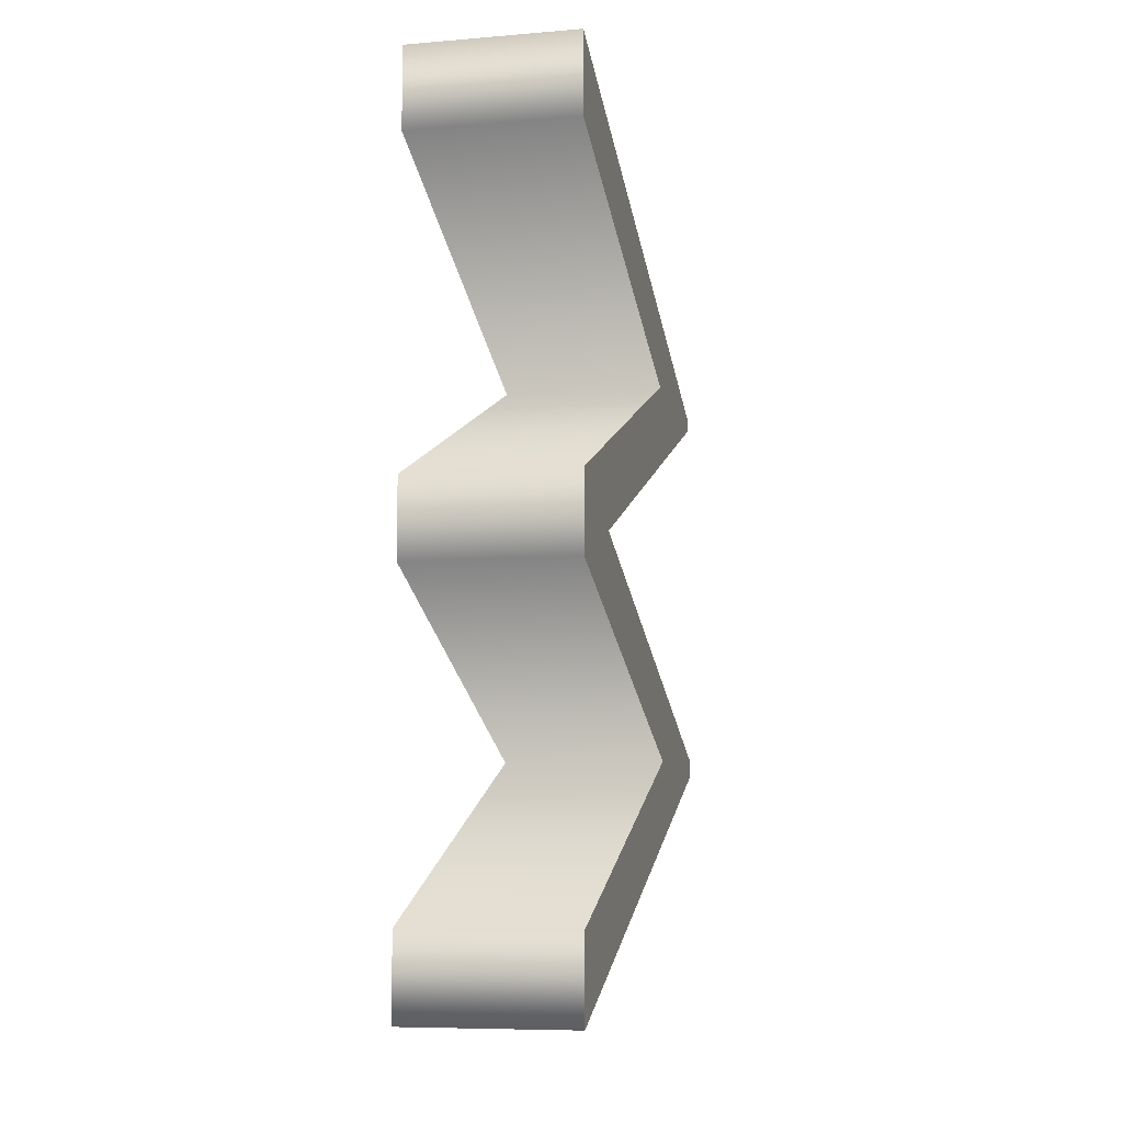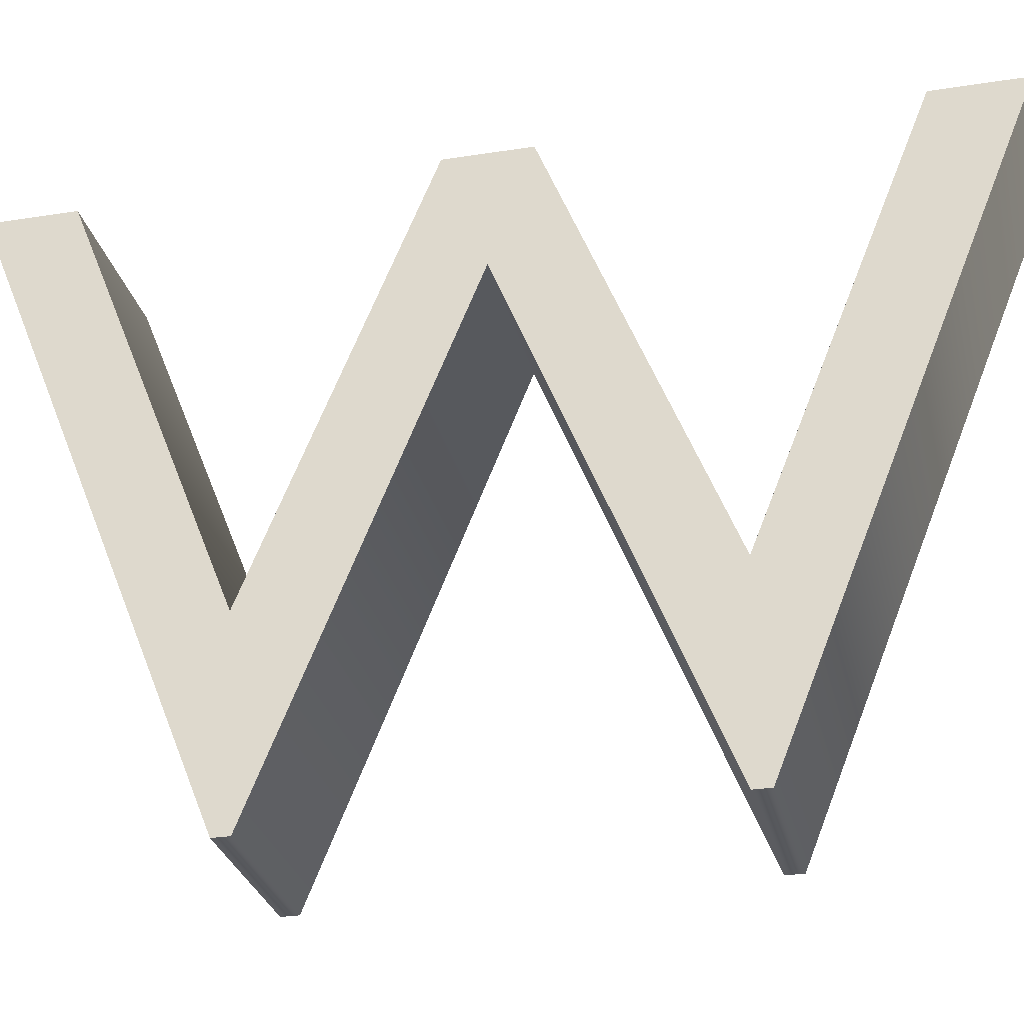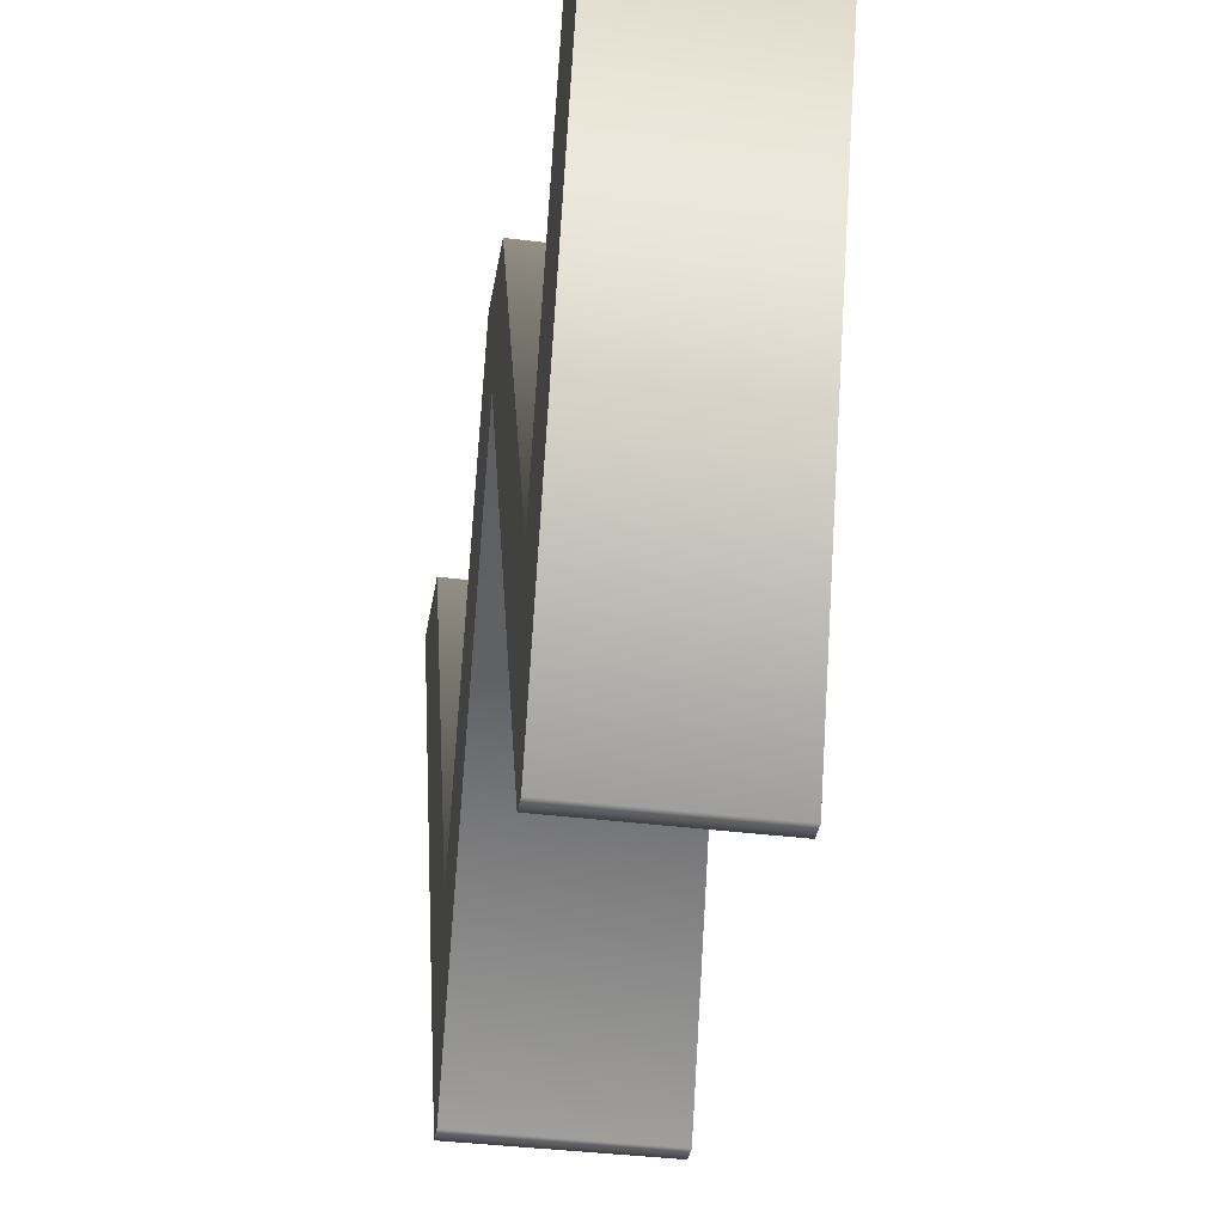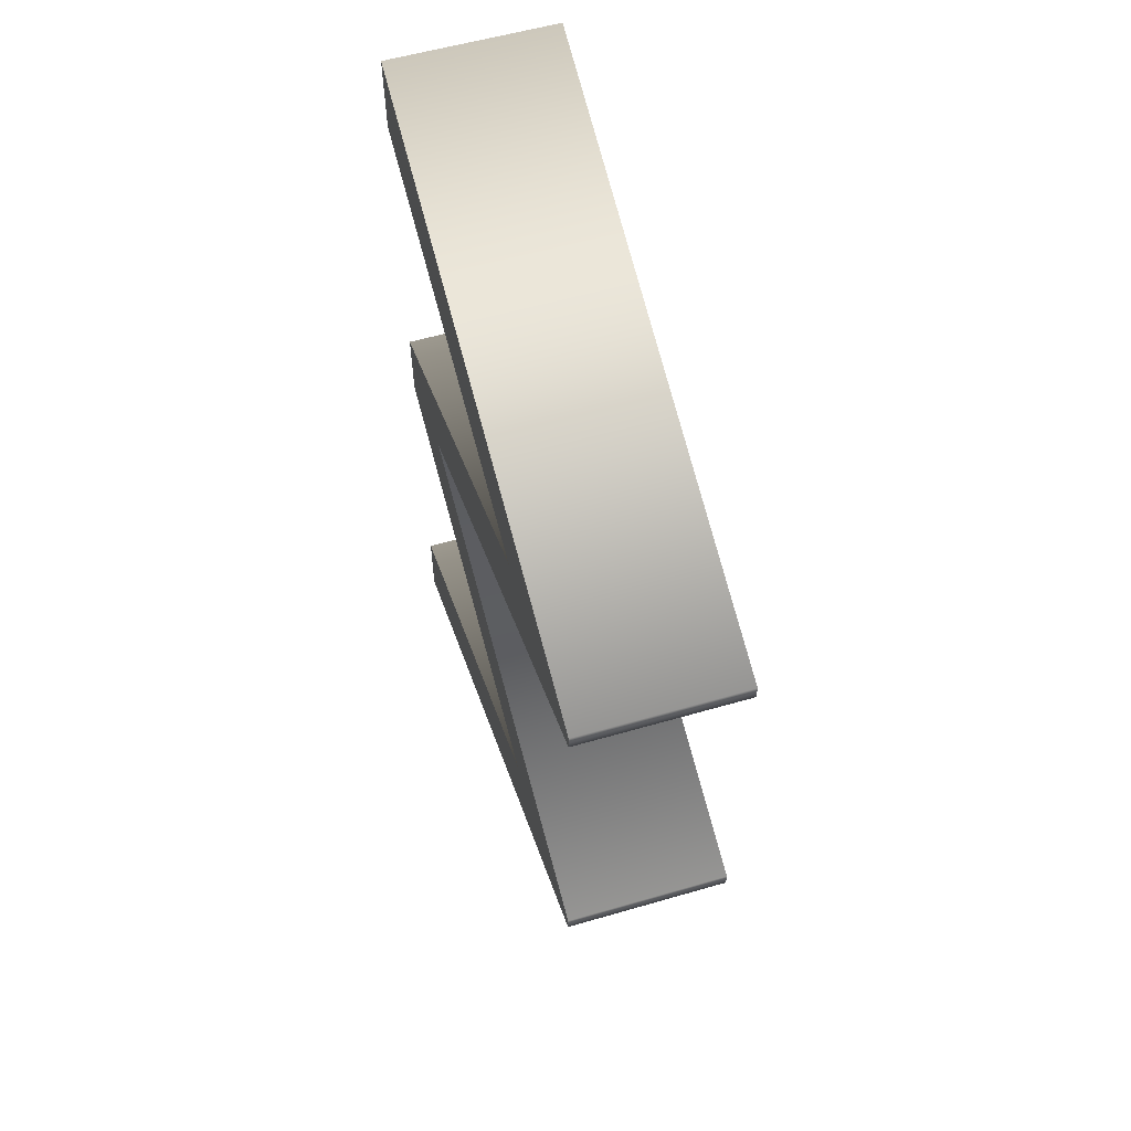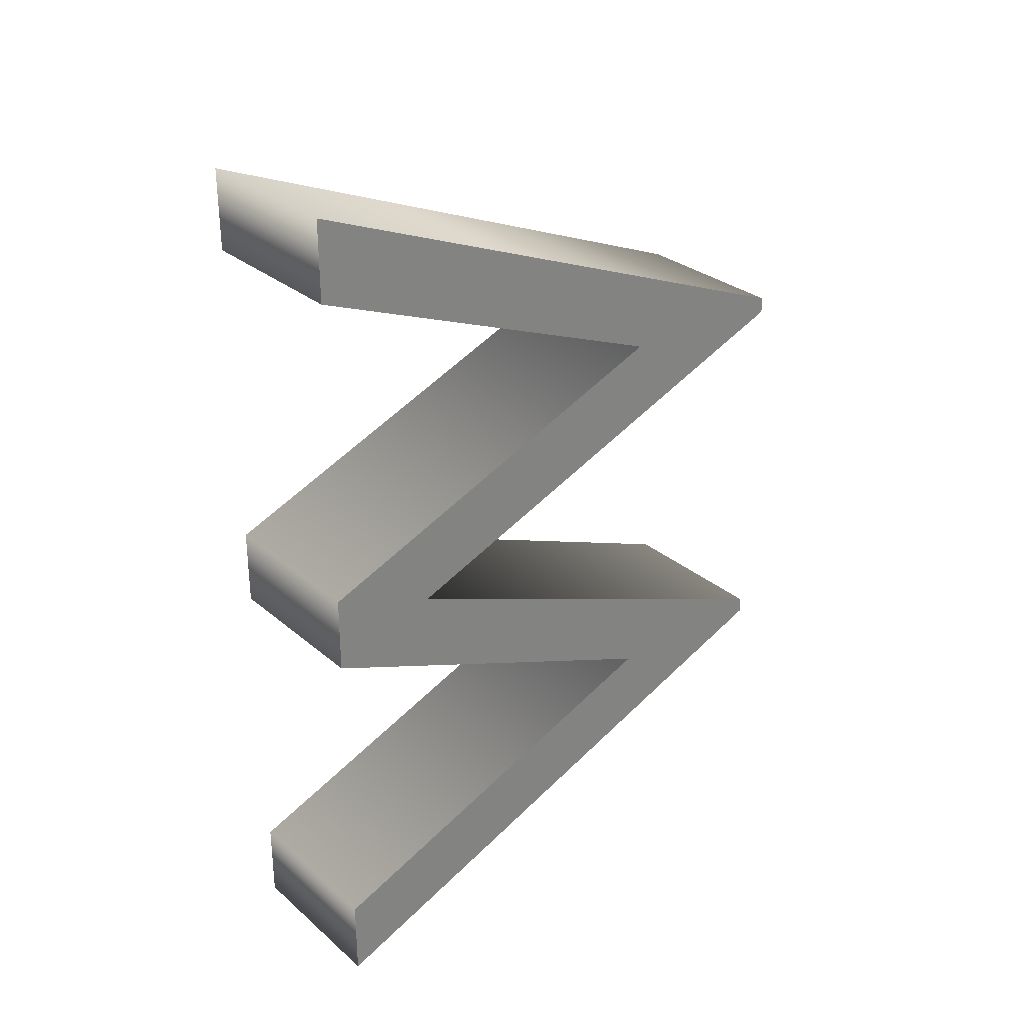
<metadata>
{"format":"obj","ext":"obj","renderer":"f3d","projection":"perspective","resolution":1024,"background":"white","views":[{"elev":-8.2,"azim":-167.5,"up":"+Z"},{"elev":-29.0,"azim":103.1,"up":"+Y"},{"elev":-37.0,"azim":-9.3,"up":"+Y"},{"elev":57.7,"azim":-16.7,"up":"+Z"},{"elev":29.8,"azim":-129.3,"up":"+Z"}]}
</metadata>
<code>
o North_North.002
v -0.1024 -0.006 0.2279
v -0.1024 0.552 0.003915
v -0.1024 -0.006 -0.2221
v -0.1024 -0.006 -0.2411
v -0.1024 0.682 -0.5171
v -0.1024 0.682 -0.4191
v -0.1024 0.212 -0.2311
v -0.1024 0.682 -0.04208
v -0.1024 0.682 0.05092
v -0.1024 0.212 0.2409
v -0.1024 0.682 0.4269
v -0.1024 0.682 0.5239
v -0.1024 -0.006 0.2469
v 0.09762 -0.006 0.2279
v 0.09762 0.552 0.003915
v 0.09762 -0.006 -0.2221
v 0.09762 -0.006 -0.2411
v 0.09762 0.682 -0.5171
v 0.09762 0.682 -0.4191
v 0.09762 0.212 -0.2311
v 0.09762 0.682 -0.04208
v 0.09762 0.682 0.05092
v 0.09762 0.212 0.2409
v 0.09762 0.682 0.4269
v 0.09762 0.682 0.5239
v 0.09762 -0.006 0.2469
v 0.09762 -0.006 0.2279
v -0.1024 -0.006 0.2279
v 0.09762 0.552 0.003915
v -0.1024 0.552 0.003915
v 0.09762 -0.006 -0.2221
v -0.1024 -0.006 -0.2221
v 0.09762 -0.006 -0.2411
v -0.1024 -0.006 -0.2411
v 0.09762 0.682 -0.5171
v -0.1024 0.682 -0.5171
v 0.09762 0.682 -0.4191
v -0.1024 0.682 -0.4191
v 0.09762 0.212 -0.2311
v -0.1024 0.212 -0.2311
v 0.09762 0.682 -0.04208
v -0.1024 0.682 -0.04208
v 0.09762 0.682 0.05092
v -0.1024 0.682 0.05092
v 0.09762 0.212 0.2409
v -0.1024 0.212 0.2409
v 0.09762 0.682 0.4269
v -0.1024 0.682 0.4269
v 0.09762 0.682 0.5239
v -0.1024 0.682 0.5239
v 0.09762 -0.006 0.2469
v -0.1024 -0.006 0.2469
f 4 6 5
f 4 7 6
f 7 9 8
f 7 2 9
f 2 10 9
f 10 12 11
f 10 13 12
f 7 3 2
f 1 10 2
f 4 3 7
f 1 13 10
f 19 17 18
f 20 17 19
f 22 20 21
f 15 20 22
f 23 15 22
f 25 23 24
f 26 23 25
f 16 20 15
f 23 14 15
f 16 17 20
f 26 14 23
f 28 30 29 27
f 30 32 31 29
f 32 34 33 31
f 34 36 35 33
f 36 38 37 35
f 38 40 39 37
f 40 42 41 39
f 42 44 43 41
f 44 46 45 43
f 46 48 47 45
f 48 50 49 47
f 50 52 51 49
f 52 28 27 51

</code>
